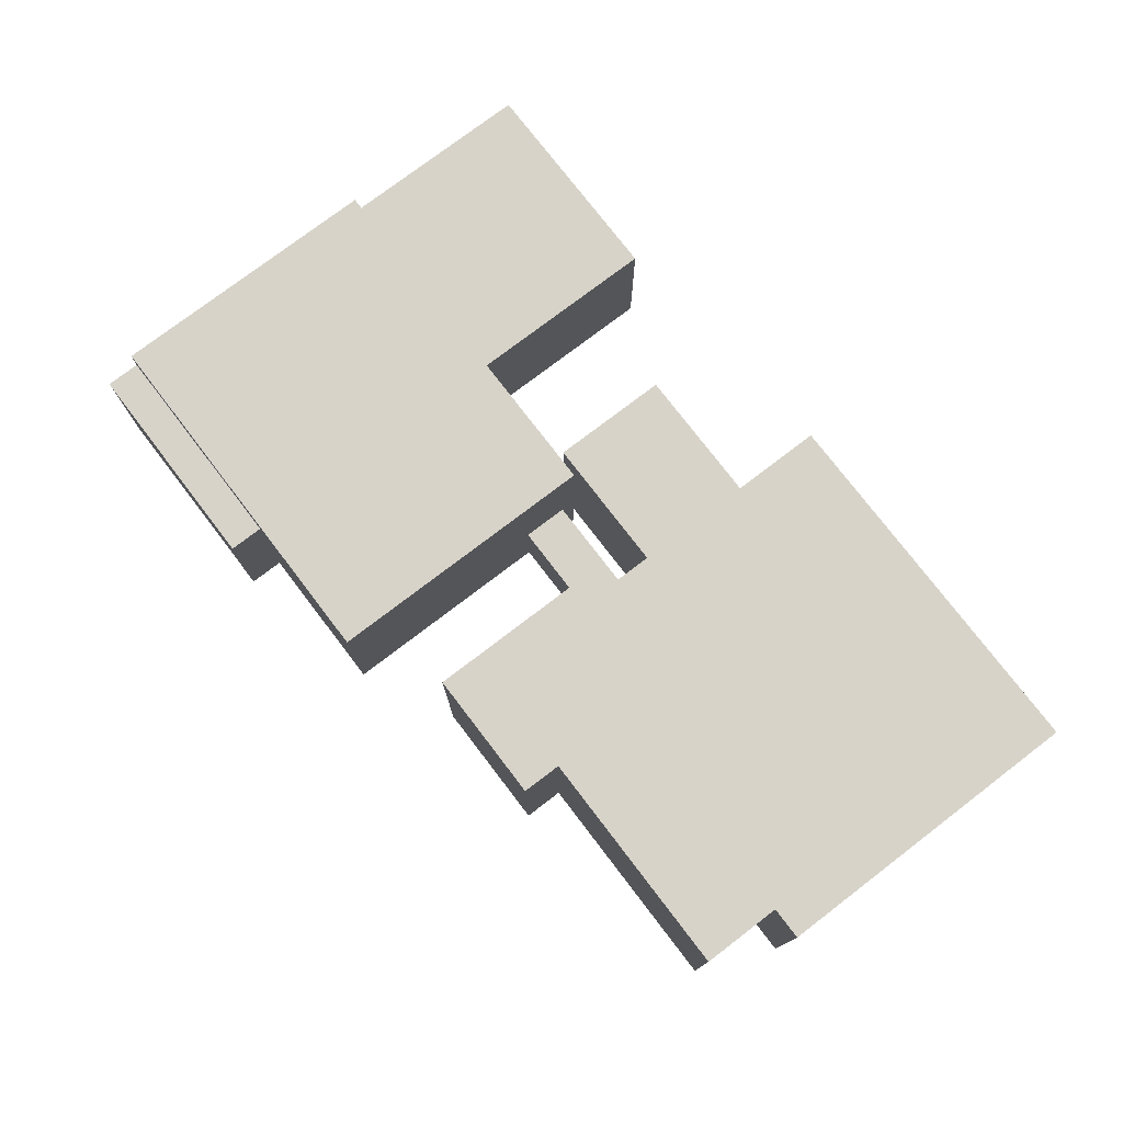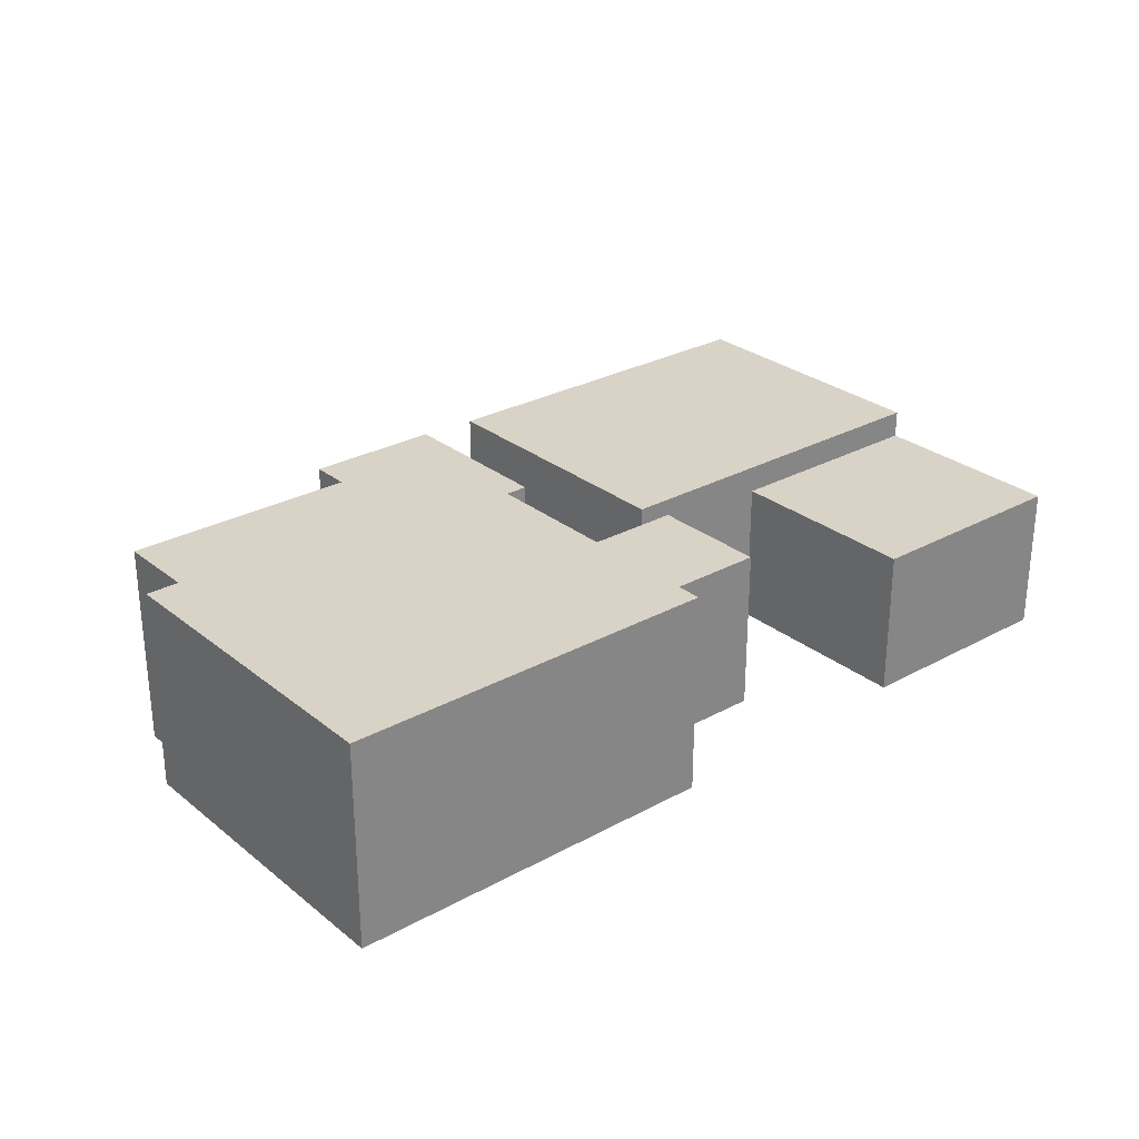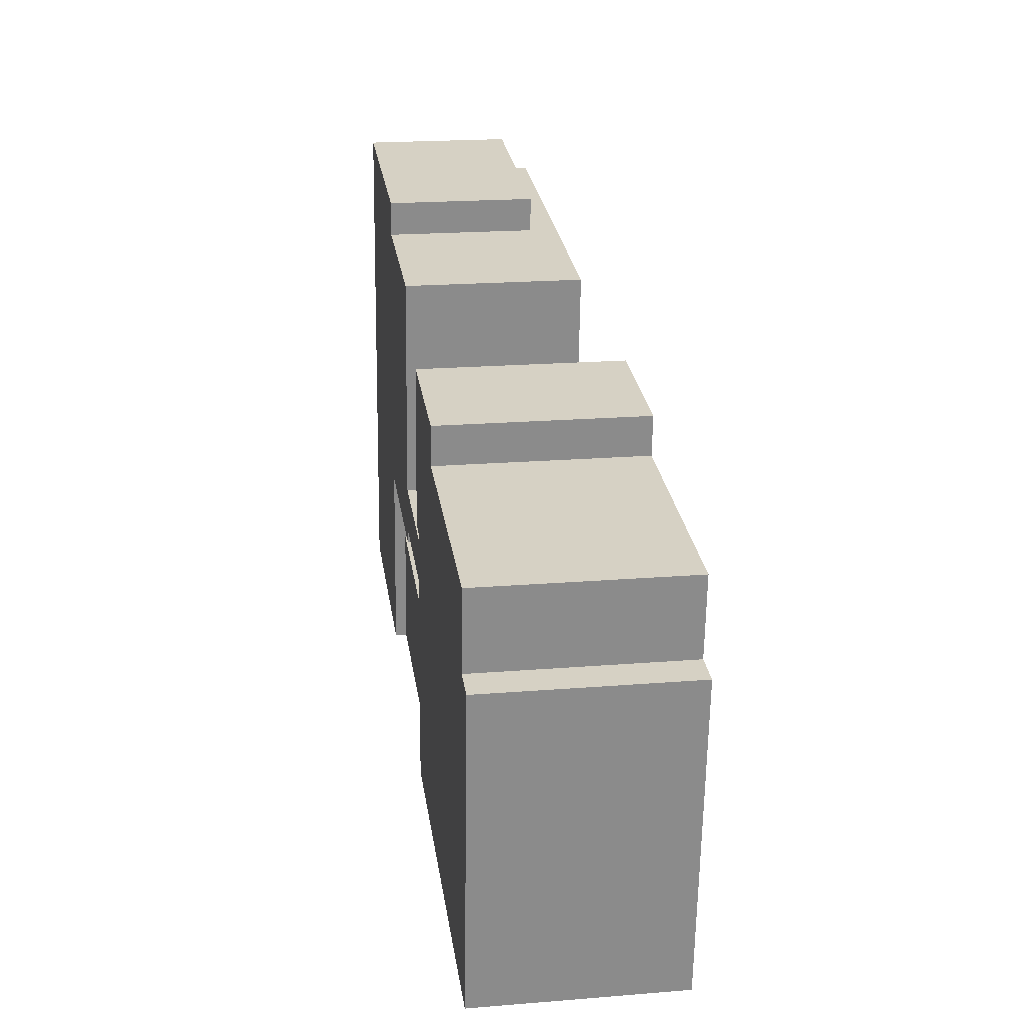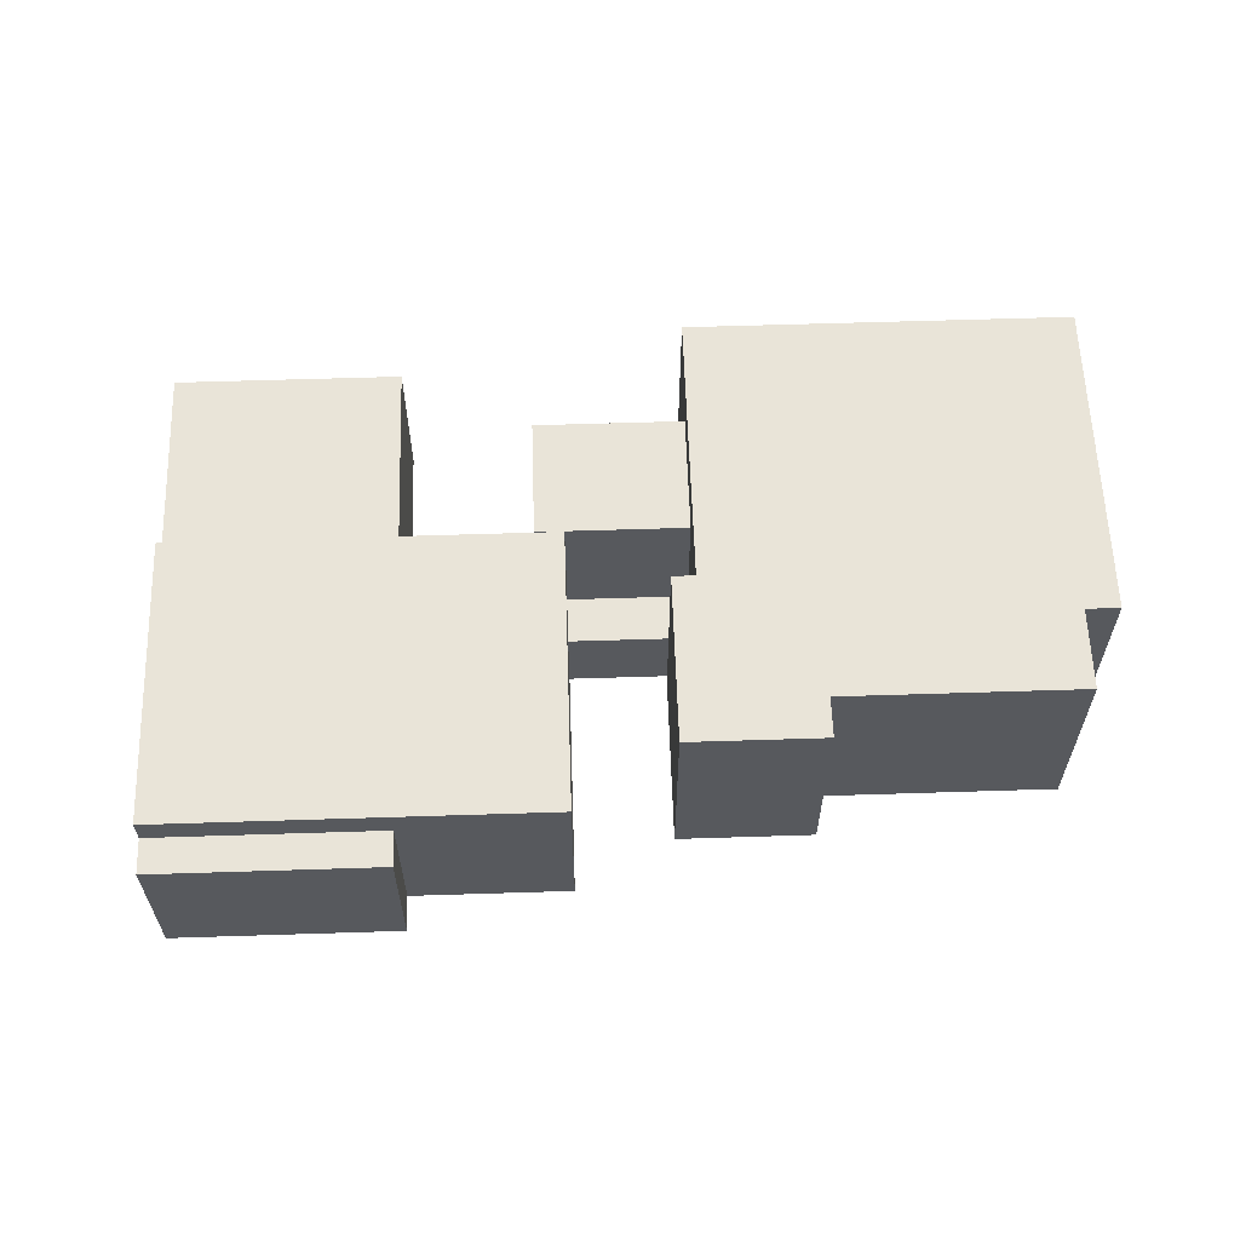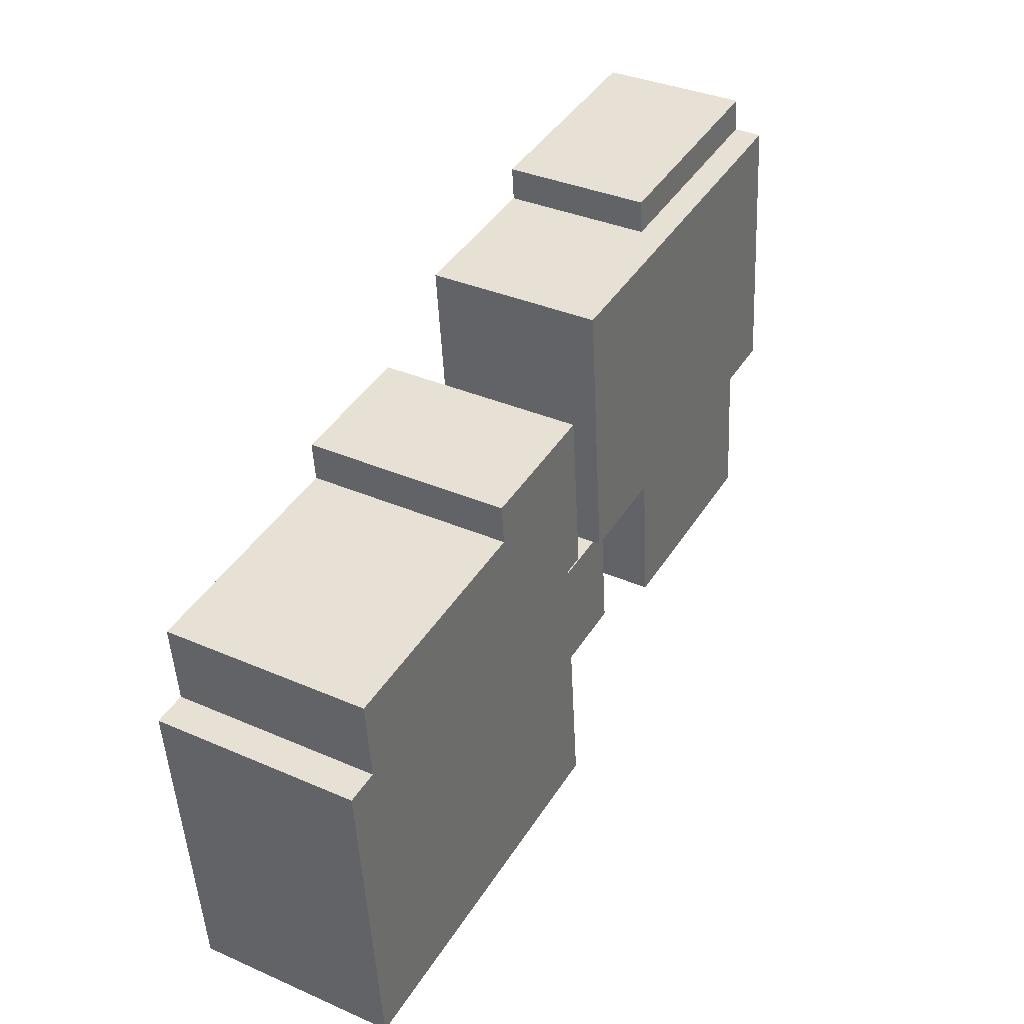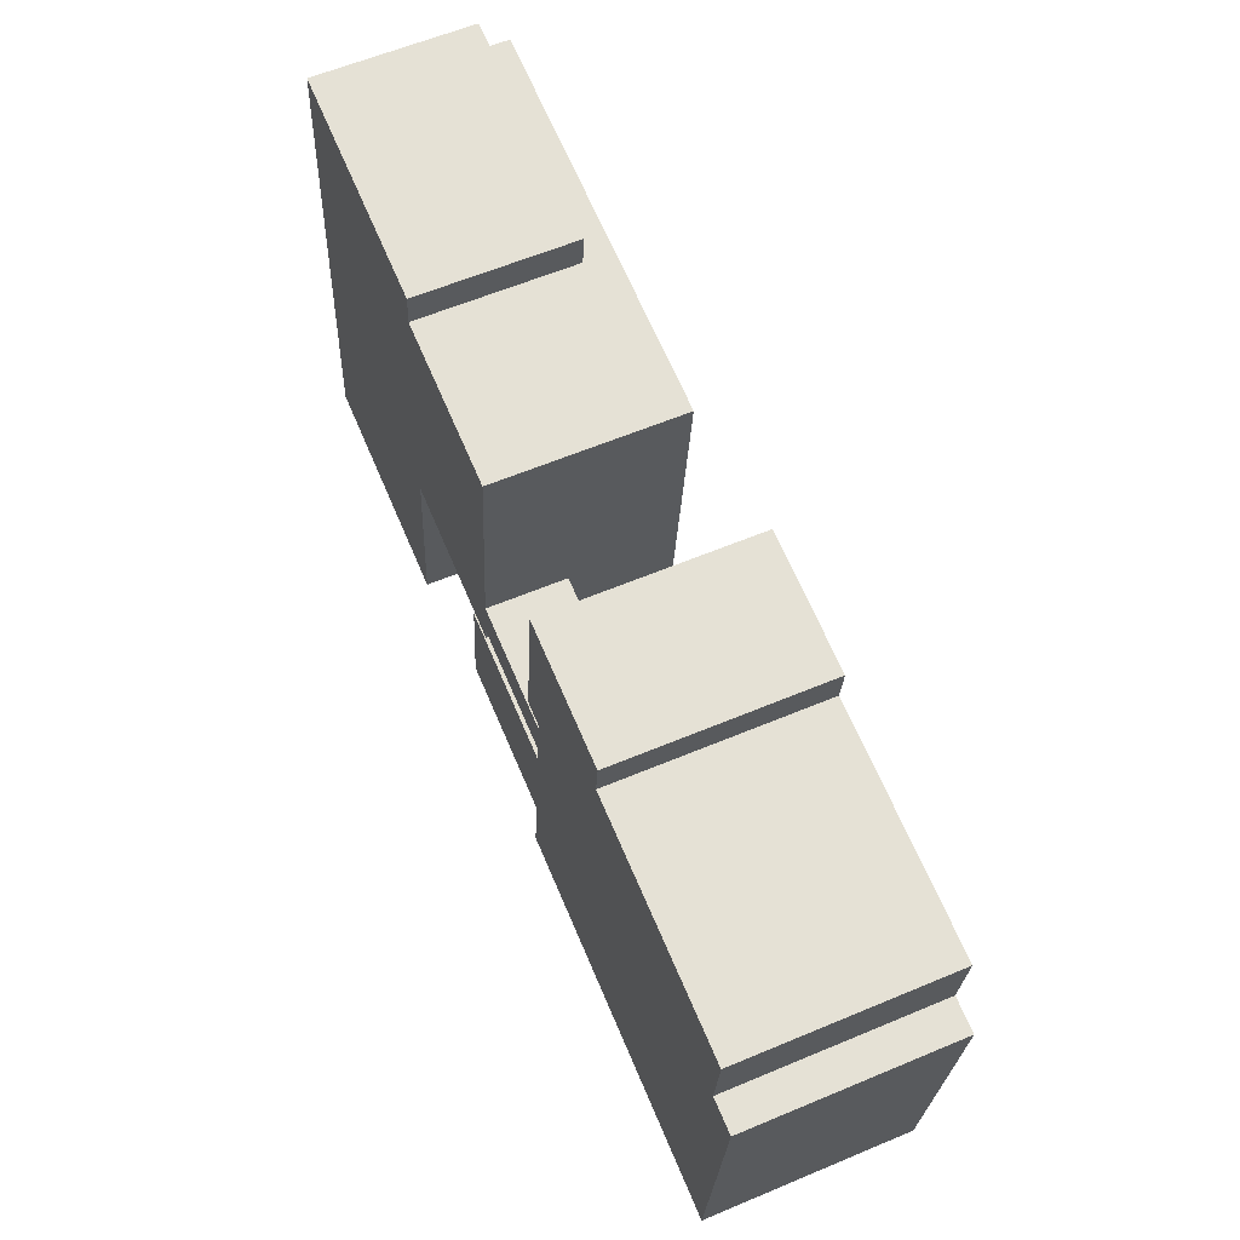
<metadata>
{"format":"obj","ext":"obj","renderer":"f3d","projection":"perspective","resolution":1024,"background":"white","views":[{"elev":76.4,"azim":58.3,"up":"+Y"},{"elev":28.0,"azim":145.9,"up":"+Y"},{"elev":20.8,"azim":81.8,"up":"+Z"},{"elev":60.5,"azim":3.8,"up":"+Y"},{"elev":35.6,"azim":119.9,"up":"+Z"},{"elev":60.5,"azim":66.8,"up":"+Z"}]}
</metadata>
<code>
v  37.36 14.89 28.14
v  46.76 14.89 24.27
v  37.07 14.89 25.24
v  47.05 14.89 27.17
v  39 14.89 27.97
v  37.79 14.89 15.89
v  36.16 14.89 16.05
v  63.11 14.89 16.73
v  63.69 14.89 22.59
v  43.85 14.89 -4.972
v  35.8 14.89 -4.171
v  60.78 14.89 -6.657
v  63.19 14.89 -6.897
v  65.52 14.89 16.49
v  28.89 5.503 12.88
v  37.74 5.503 15.36
v  37.41 5.503 12.03
v  29.22 5.503 16.21
v  26.65 11.91 11.44
v  36.38 11.91 1.685
v  25.79 11.91 2.74
v  37.25 11.91 10.38
v  28.78 12.79 11.81
v  3.496 12.79 35.12
v  30.83 12.79 32.4
v  1.447 12.79 14.53
v  3.745 10.77 37.62
v  19.55 10.77 33.52
v  3.496 10.77 35.12
v  19.8 10.77 36.03
v  1.447 10.77 14.53
v  16.06 10.77 -1.598
v  0.0002298 10.77 -0.0003404
v  17.5 10.77 12.93
v  3.495 -2.151e-15 35.12
v  3.744 -2.304e-15 37.62
v  1.446 -8.899e-16 14.53
v  0 0 0
v  64.8 -5.697e-16 9.304
v  65.52 5.503 16.5
v  65.52 -1.01e-15 16.5
v  65.52 11.91 16.49
v  64.64 -4.689e-16 7.658
v  63.77 6.371e-17 -1.04
v  63.19 4.223e-16 -6.897
v  63.19 11.91 -6.897
v  35.8 2.554e-16 -4.17
v  35.8 11.91 -4.171
v  36.38 -1.032e-16 1.686
v  37.25 -6.359e-16 10.38
v  37.25 5.503 10.38
v  37.41 -7.367e-16 12.03
v  37.79 11.91 15.89
v  37.79 5.503 15.89
v  37.74 -9.406e-16 15.36
v  37.79 -9.73e-16 15.89
v  28.78 -7.233e-16 11.81
v  28.89 -7.886e-16 12.88
v  28.78 5.503 11.81
v  29.22 -9.925e-16 16.21
v  30.83 5.503 32.4
v  30.83 -1.984e-15 32.4
v  30.83 10.77 32.4
v  28.78 10.77 11.81
v  19.55 -2.053e-15 33.52
v  17.5 -7.92e-16 12.93
v  37.36 -1.723e-15 28.14
v  36.16 -9.83e-16 16.05
v  39 -1.713e-15 27.97
v  47.05 -1.664e-15 27.17
v  46.76 -1.486e-15 24.27
v  46.76 11.91 24.27
v  25.79 -1.678e-16 2.74
v  26.65 -7.004e-16 11.44
v  19.8 -2.206e-15 36.03
v  16.05 9.784e-17 -1.598
v  63.11 -1.025e-15 16.73
v  63.69 -1.383e-15 22.59
g defaultobject
f 1 2 3
f 2 1 4
f 4 1 5
f 3 6 7
f 6 3 8
f 8 3 2
f 8 2 9
f 6 10 11
f 10 6 12
f 12 6 13
f 13 6 14
f 14 6 8
f 15 16 17
f 16 15 18
f 19 20 21
f 20 19 22
f 23 24 25
f 24 23 26
f 27 28 29
f 28 27 30
f 31 32 33
f 32 31 34
f 24 31 29
f 31 24 26
f 27 35 36
f 35 27 37
f 37 27 38
f 38 27 29
f 38 29 31
f 38 31 33
f 39 40 41
f 40 39 42
f 42 39 14
f 14 39 13
f 13 39 43
f 13 43 44
f 13 44 45
f 13 45 46
f 47 20 48
f 20 47 49
f 50 17 51
f 17 50 52
f 48 6 11
f 6 48 20
f 6 20 22
f 6 22 51
f 6 51 53
f 53 51 54
f 54 51 17
f 54 17 16
f 54 16 55
f 54 55 56
f 57 15 58
f 15 57 59
f 60 61 62
f 61 60 18
f 61 18 63
f 63 18 15
f 63 15 59
f 63 59 64
f 63 64 25
f 25 64 23
f 62 28 65
f 28 24 29
f 24 28 25
f 25 28 63
f 63 28 62
f 63 62 61
f 66 59 57
f 59 66 64
f 64 66 23
f 23 66 34
f 23 34 26
f 26 34 31
f 67 7 68
f 7 67 3
f 3 67 1
f 69 1 67
f 1 69 5
f 5 69 70
f 5 70 4
f 48 45 47
f 45 48 11
f 45 11 10
f 45 10 12
f 45 12 13
f 45 13 46
f 71 4 70
f 4 71 72
f 4 72 2
f 68 54 56
f 54 68 7
f 54 7 53
f 53 7 6
f 73 19 21
f 19 73 74
f 49 21 20
f 21 49 73
f 50 19 74
f 19 50 22
f 22 50 51
f 65 30 75
f 30 65 28
f 75 27 36
f 27 75 30
f 76 33 32
f 33 76 38
f 76 34 66
f 34 76 32
f 8 42 14
f 42 8 77
f 42 77 40
f 40 77 41
f 9 77 8
f 77 9 78
f 2 78 9
f 78 2 72
f 78 72 71
f 55 18 60
f 18 55 16
f 52 15 17
f 15 52 58
f 44 47 45
f 47 44 43
f 47 43 39
f 47 39 41
f 47 41 77
f 47 77 78
f 47 78 71
f 47 71 70
f 47 70 69
f 47 69 49
f 49 69 50
f 50 69 52
f 52 69 55
f 55 69 56
f 56 69 68
f 68 69 67
f 58 66 57
f 66 58 60
f 66 60 62
f 66 62 65
f 66 38 76
f 38 66 65
f 38 65 75
f 38 75 36
f 38 36 37
f 37 36 35
f 55 58 52
f 58 55 60
f 50 73 49
f 73 50 74

</code>
